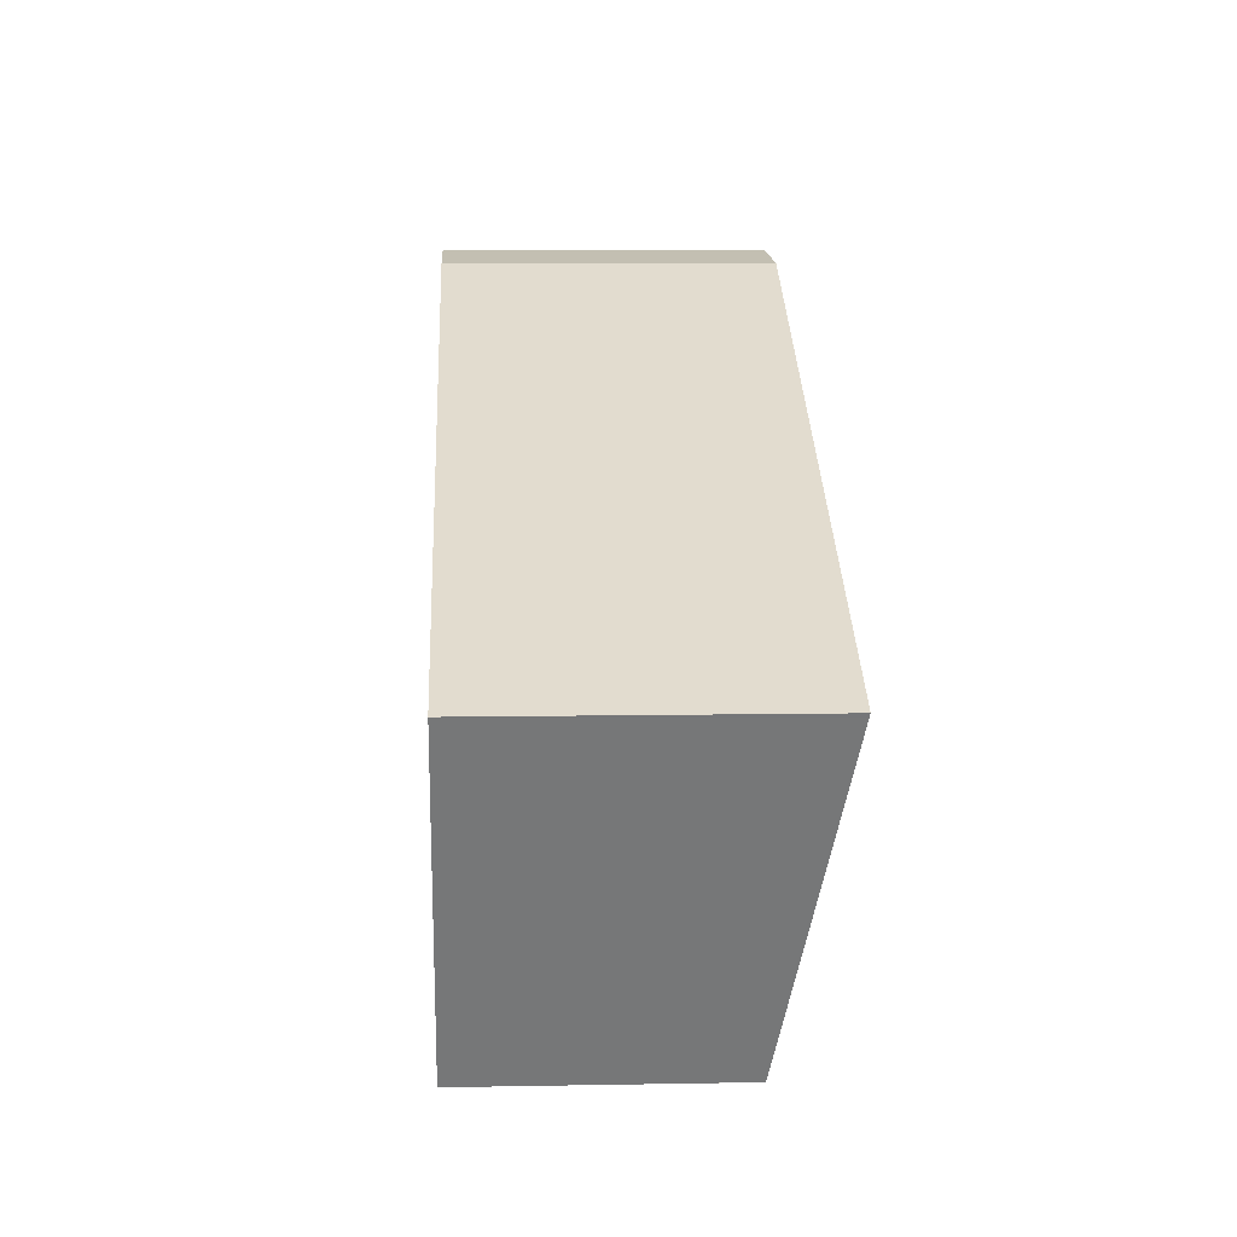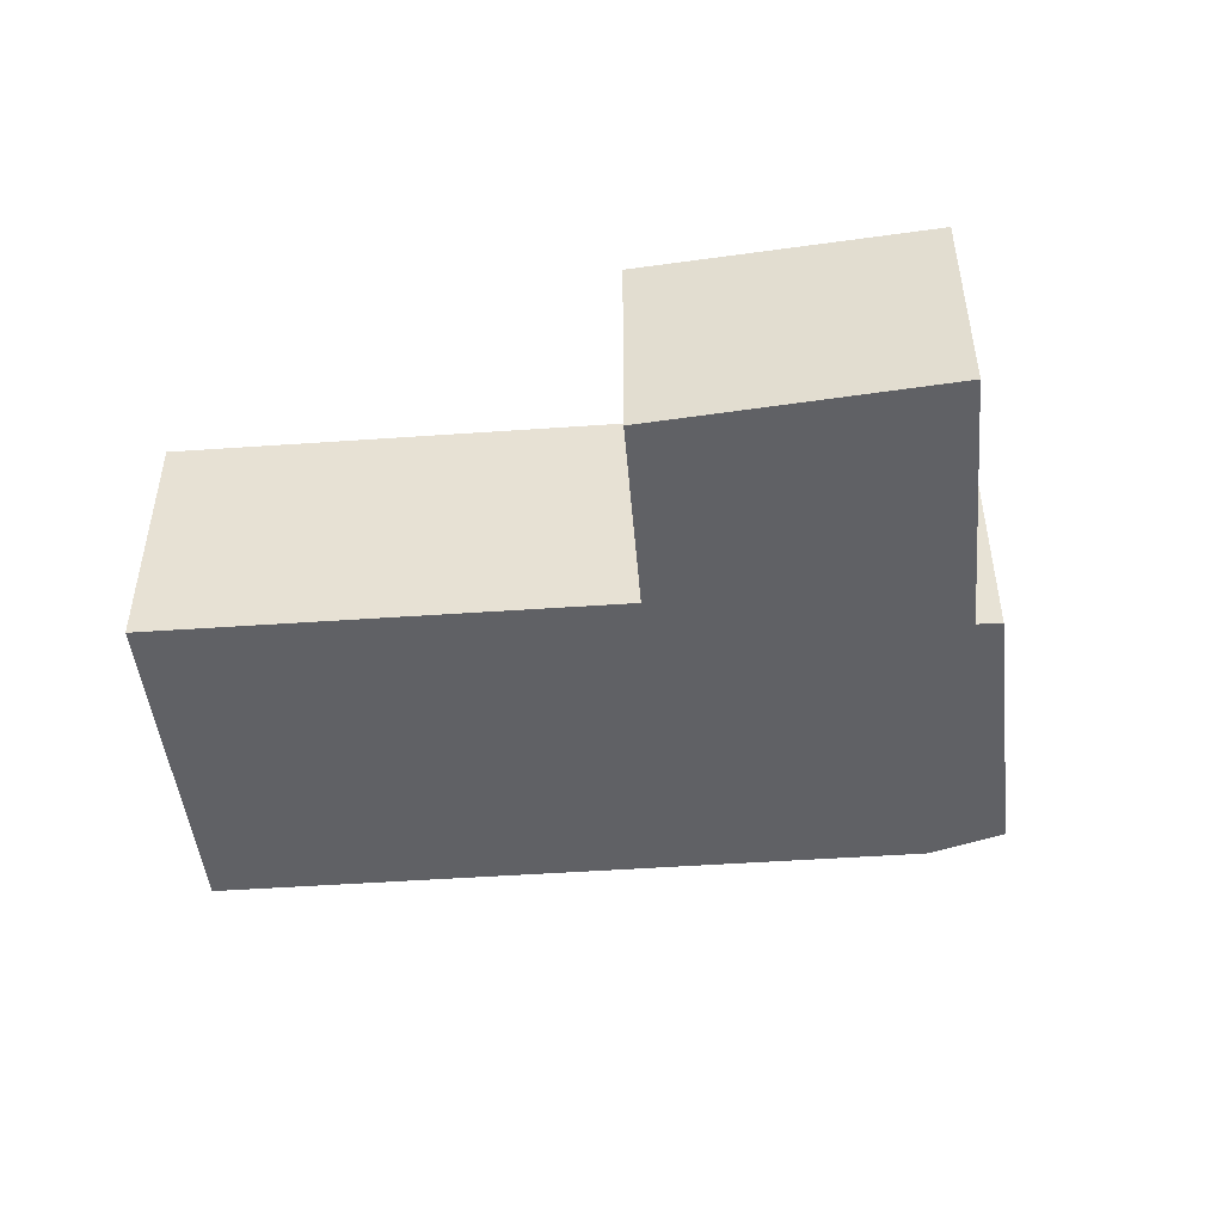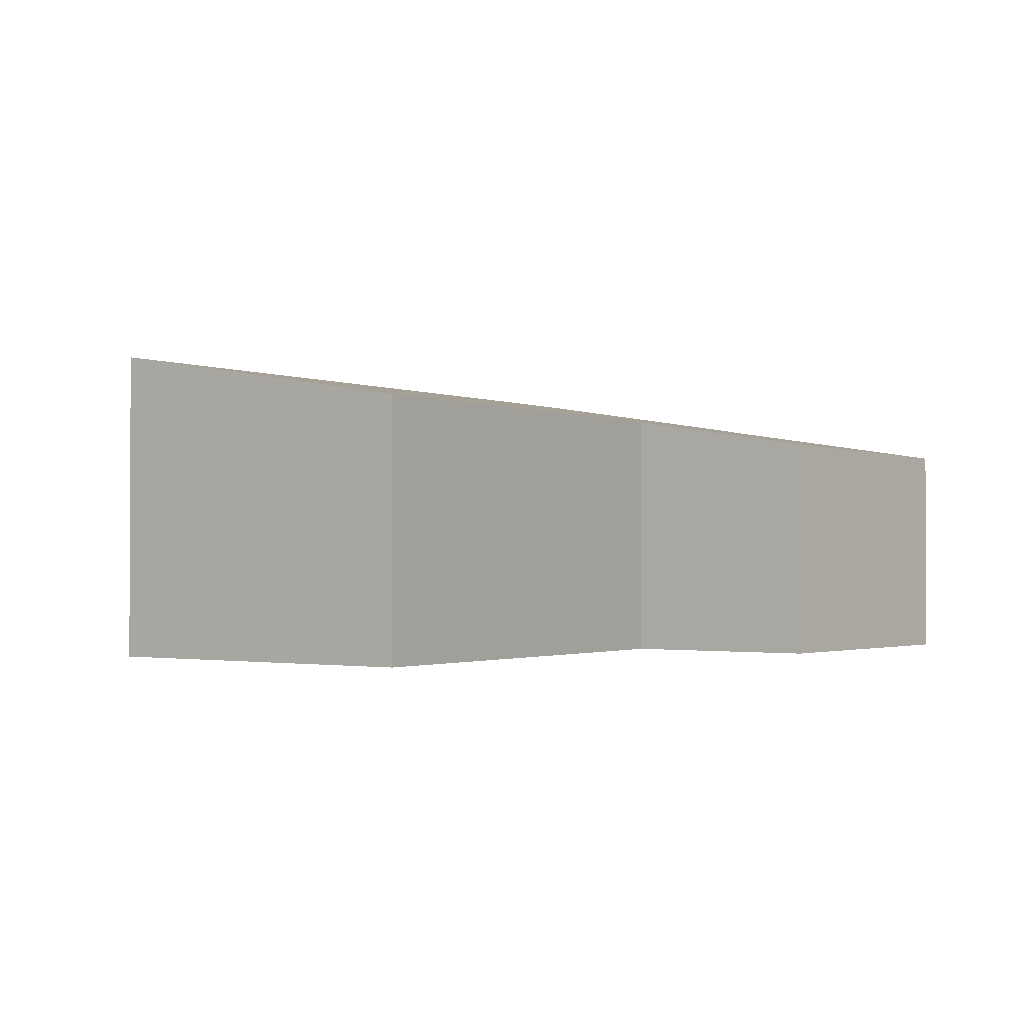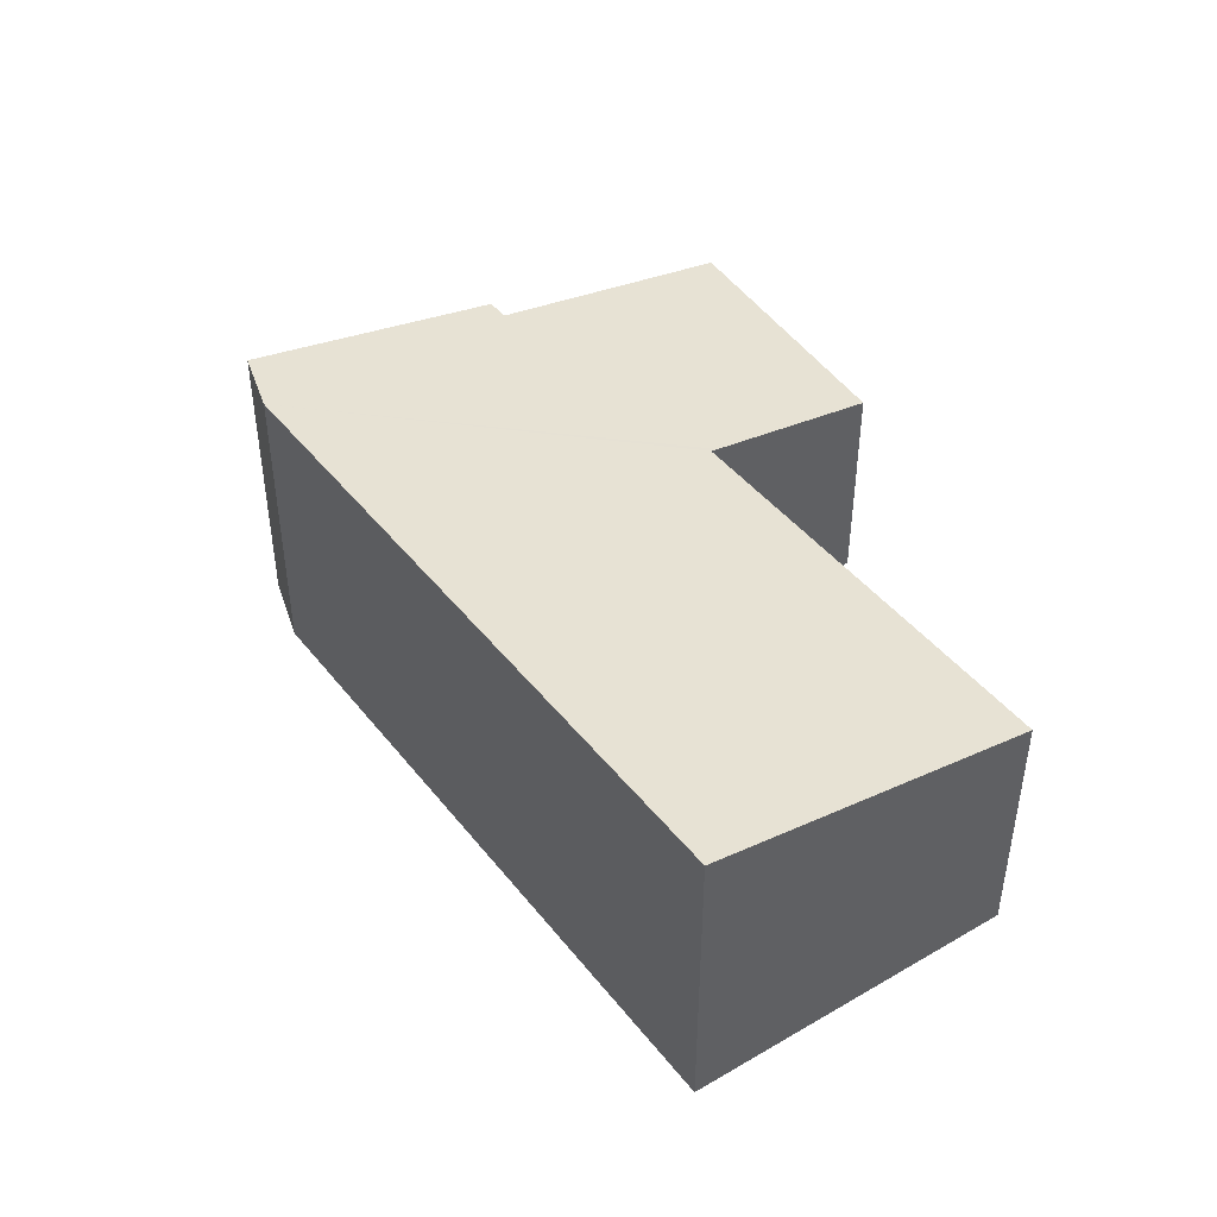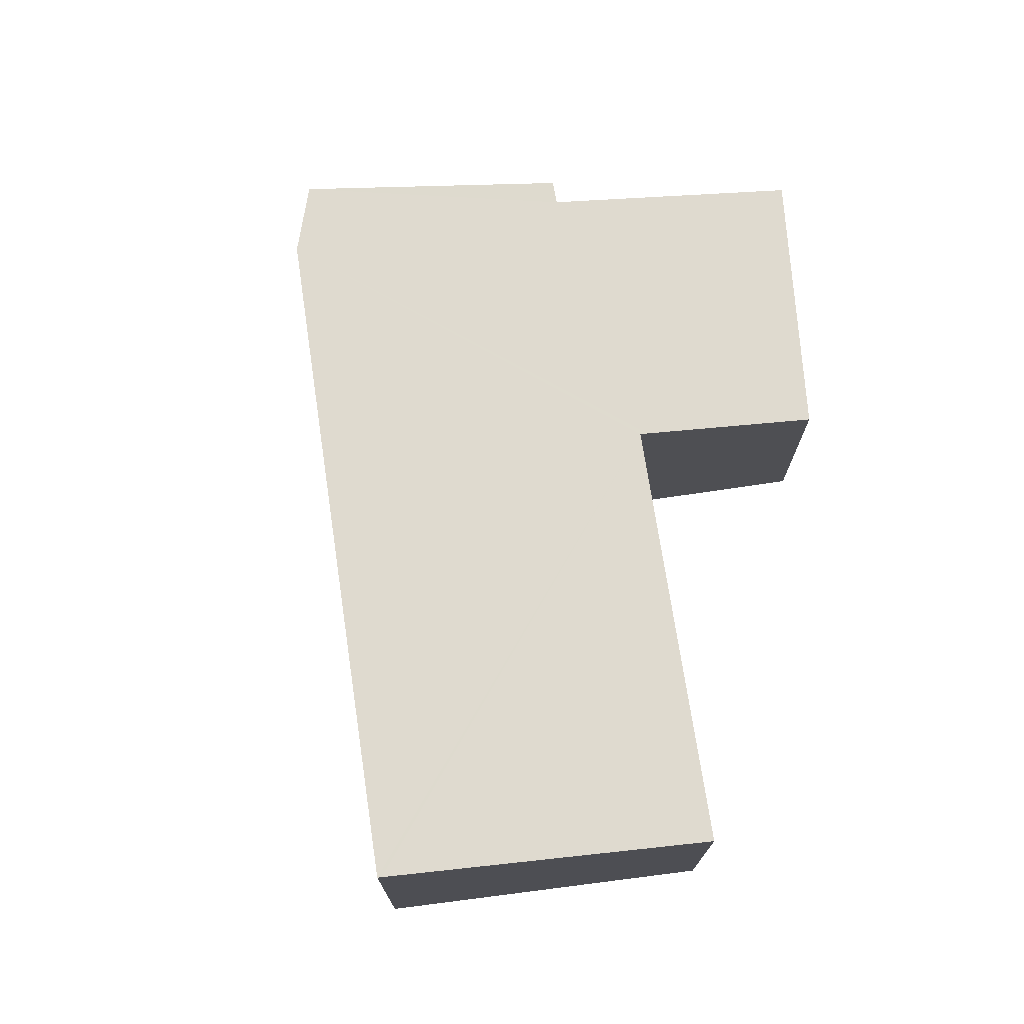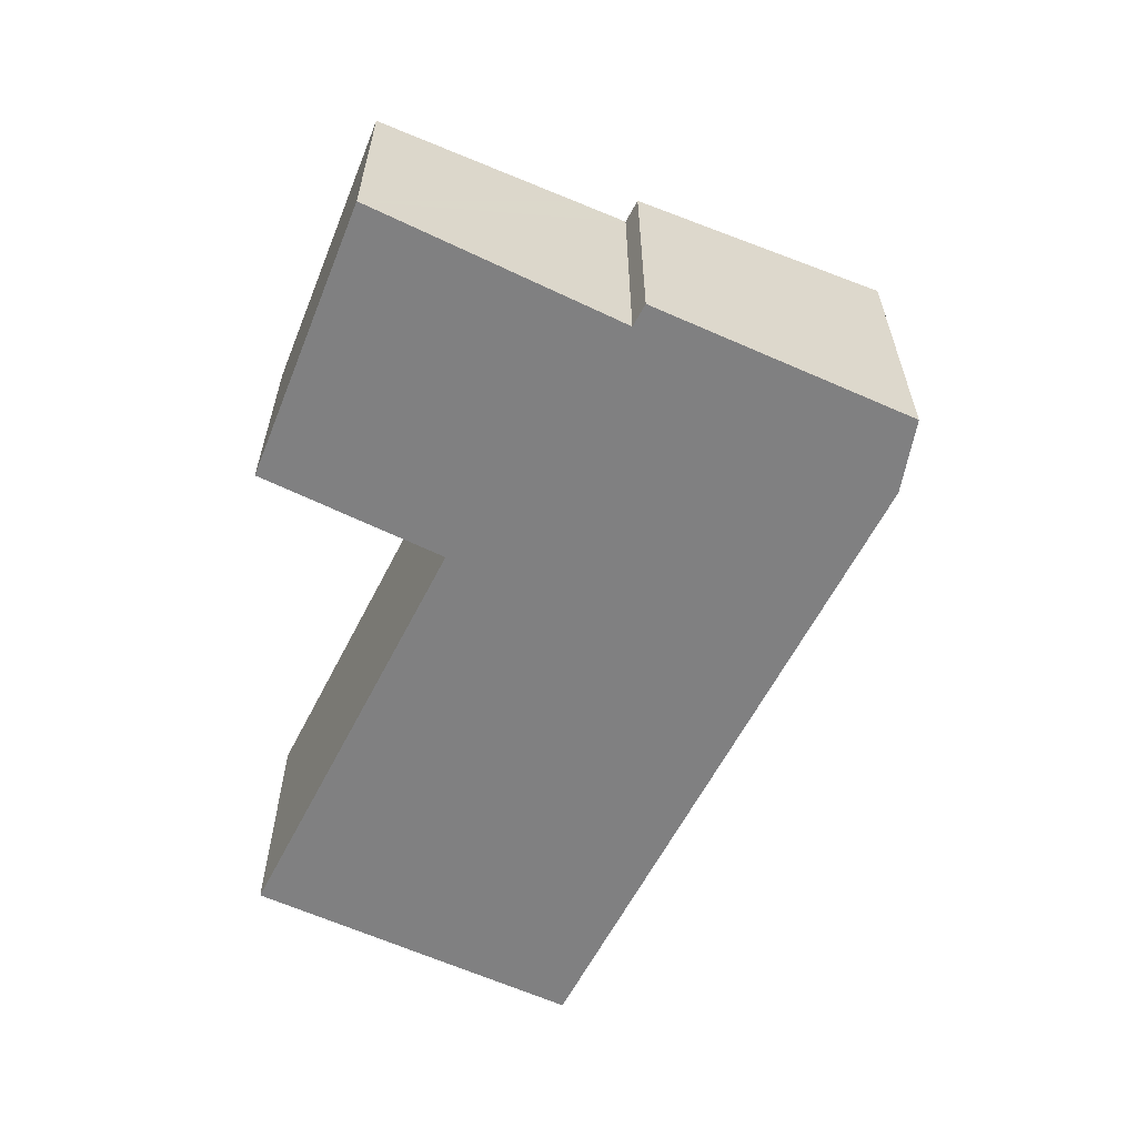
<metadata>
{"format":"obj","ext":"obj","renderer":"f3d","projection":"perspective","resolution":1024,"background":"white","views":[{"elev":8.3,"azim":87.2,"up":"+Z"},{"elev":-47.4,"azim":-149.3,"up":"+Y"},{"elev":-1.4,"azim":150.5,"up":"+Y"},{"elev":44.1,"azim":80.7,"up":"+Y"},{"elev":72.7,"azim":107.6,"up":"+Y"},{"elev":-60.1,"azim":-90.6,"up":"+Y"}]}
</metadata>
<code>
v  2.583 3.845 6.378
v  1.452 3.291 3.045
v  1.175 3.293 3.189
v  1.144 3.178 2.4
v  3.382 2.804 -1.32
v  0 2.756 1.688e-16
v  3.531 3.89 6.224
v  4.415 3.178 0.796
v  4.461 3.195 0.889
v  11.44 3.89 2.348
v  11.41 3.881 2.299
v  9.59 3.193 -1.636
v  2.583 -3.905e-16 6.378
v  1.175 -1.953e-16 3.189
v  0 0 0
v  1.452 -1.865e-16 3.045
v  1.144 -1.47e-16 2.4
v  3.531 -3.811e-16 6.224
v  11.44 -1.438e-16 2.348
v  9.59 1.002e-16 -1.636
v  11.41 -1.408e-16 2.299
v  4.461 -5.444e-17 0.889
v  3.382 8.083e-17 -1.32
v  4.415 -4.874e-17 0.796
g defaultobject
f 1 2 3
f 4 5 6
f 5 4 2
f 5 2 1
f 5 1 7
f 5 7 8
f 8 7 9
f 9 7 10
f 9 10 11
f 9 11 12
f 3 13 1
f 13 3 14
f 15 4 6
f 4 15 2
f 2 15 16
f 16 15 17
f 1 18 7
f 18 1 13
f 18 10 7
f 10 18 19
f 19 11 10
f 11 19 12
f 12 19 20
f 20 19 21
f 22 8 9
f 8 22 5
f 5 22 23
f 23 22 24
f 12 22 9
f 22 12 20
f 2 14 3
f 14 2 16
f 23 6 5
f 6 23 15
f 21 22 20
f 24 15 23
f 15 24 17
f 17 24 22
f 17 22 21
f 17 21 19
f 17 19 18
f 17 18 16
f 16 18 14
f 14 18 13

</code>
